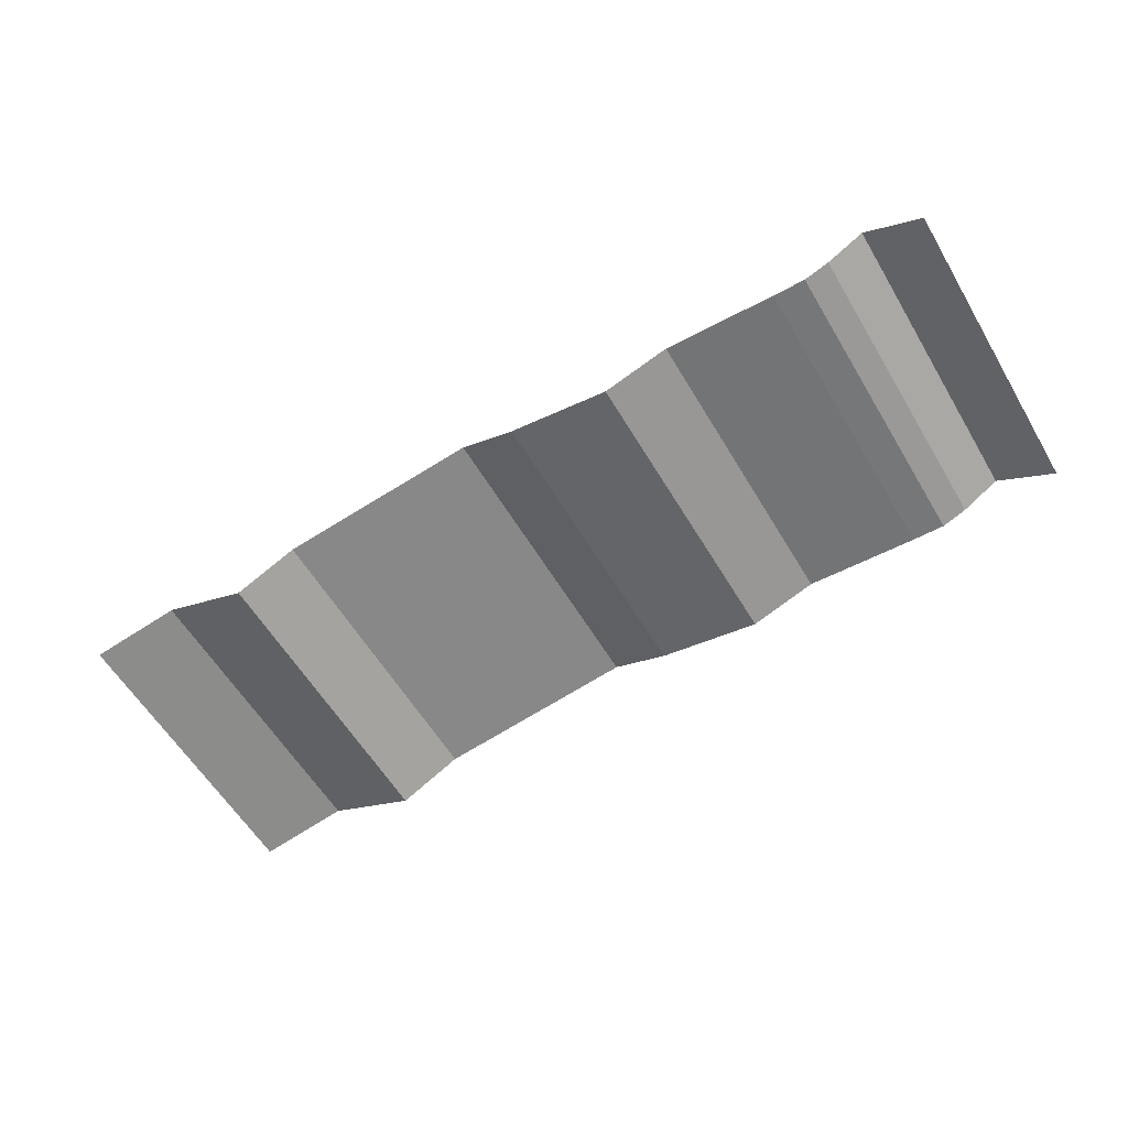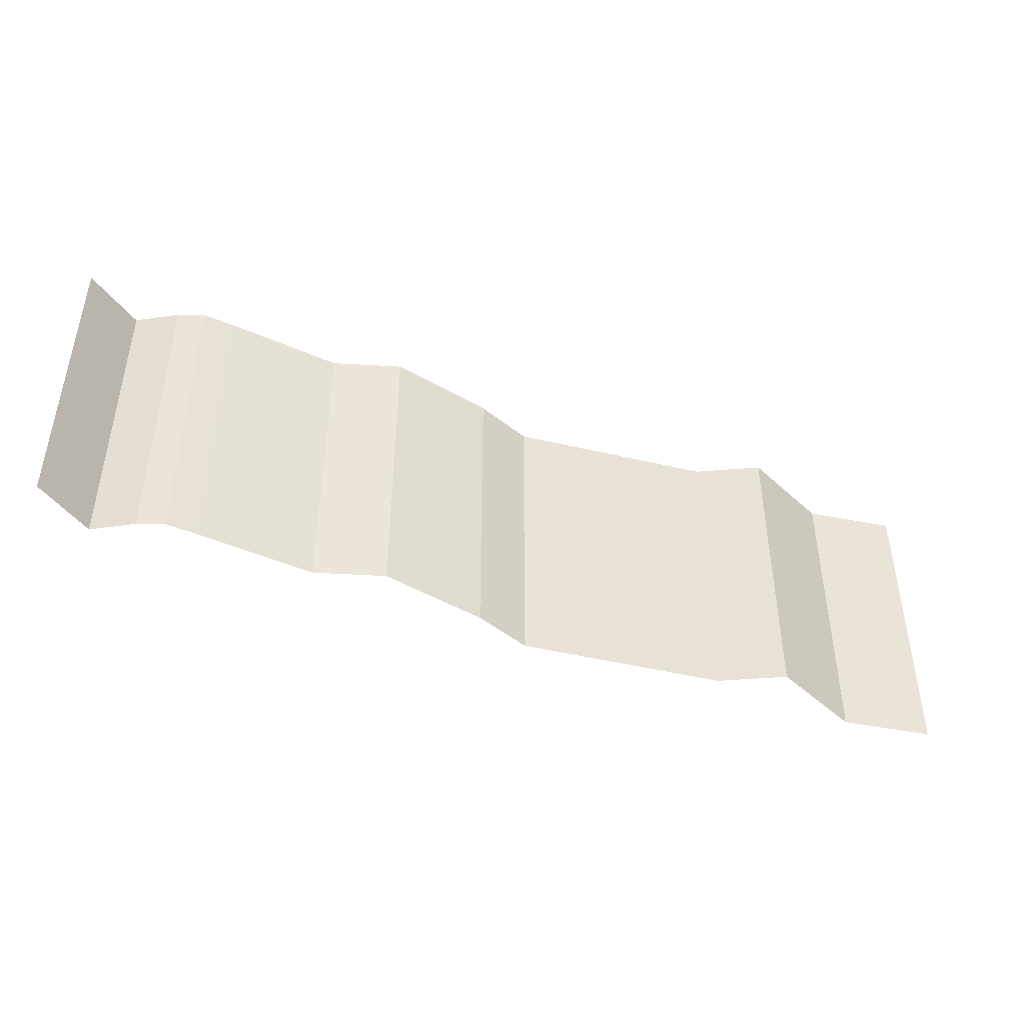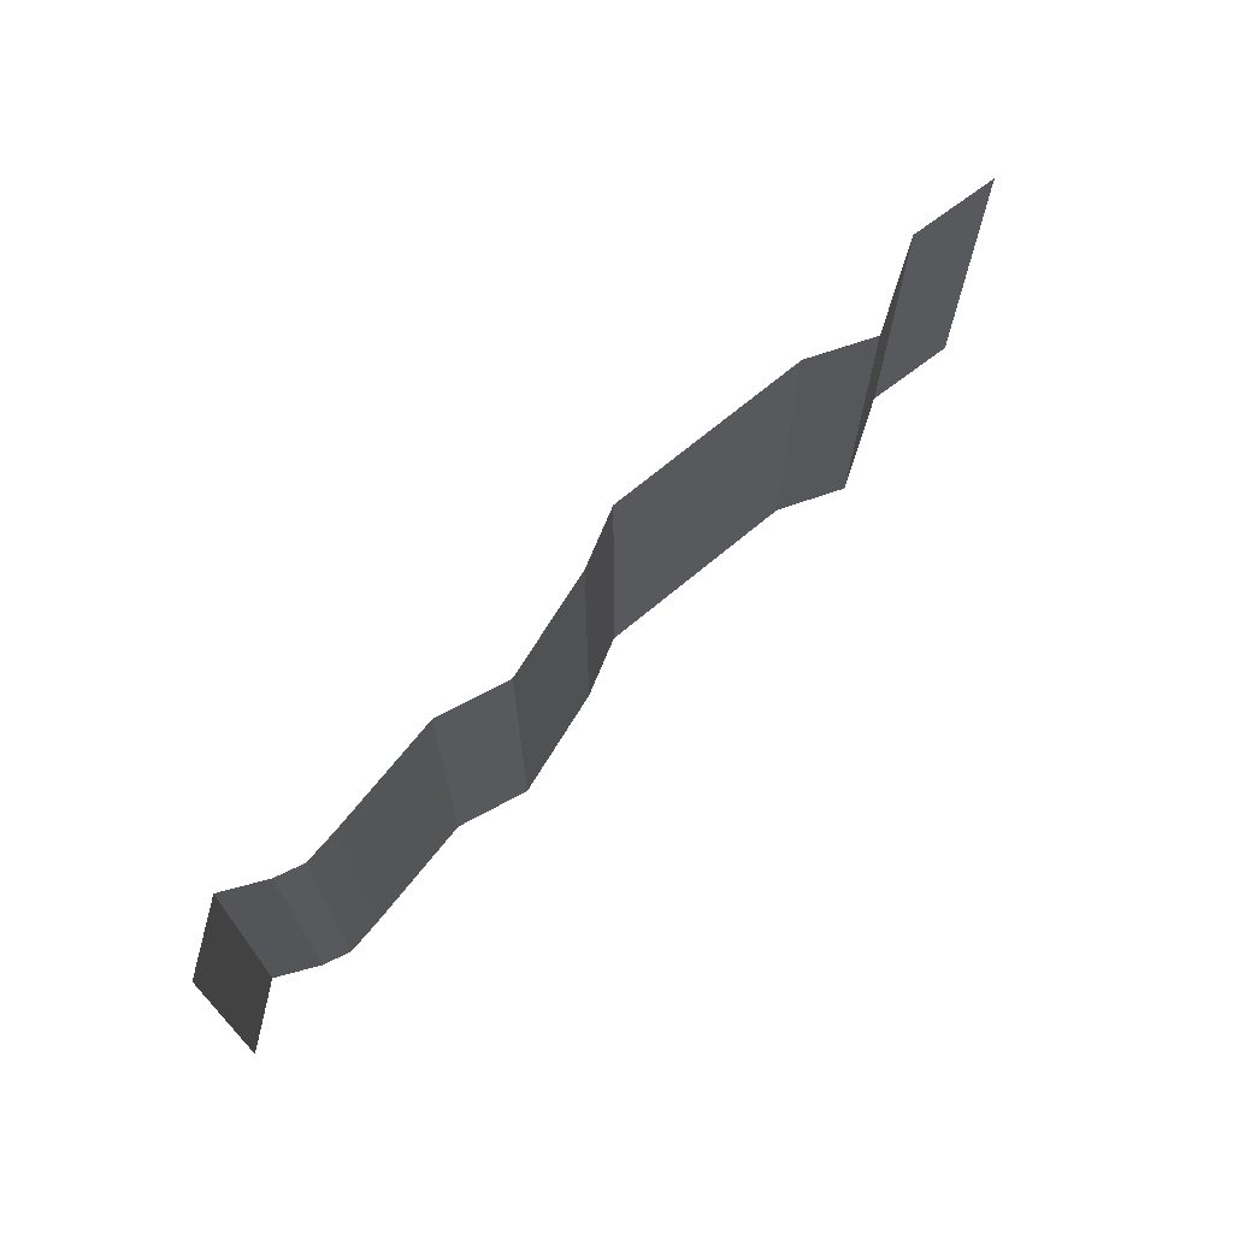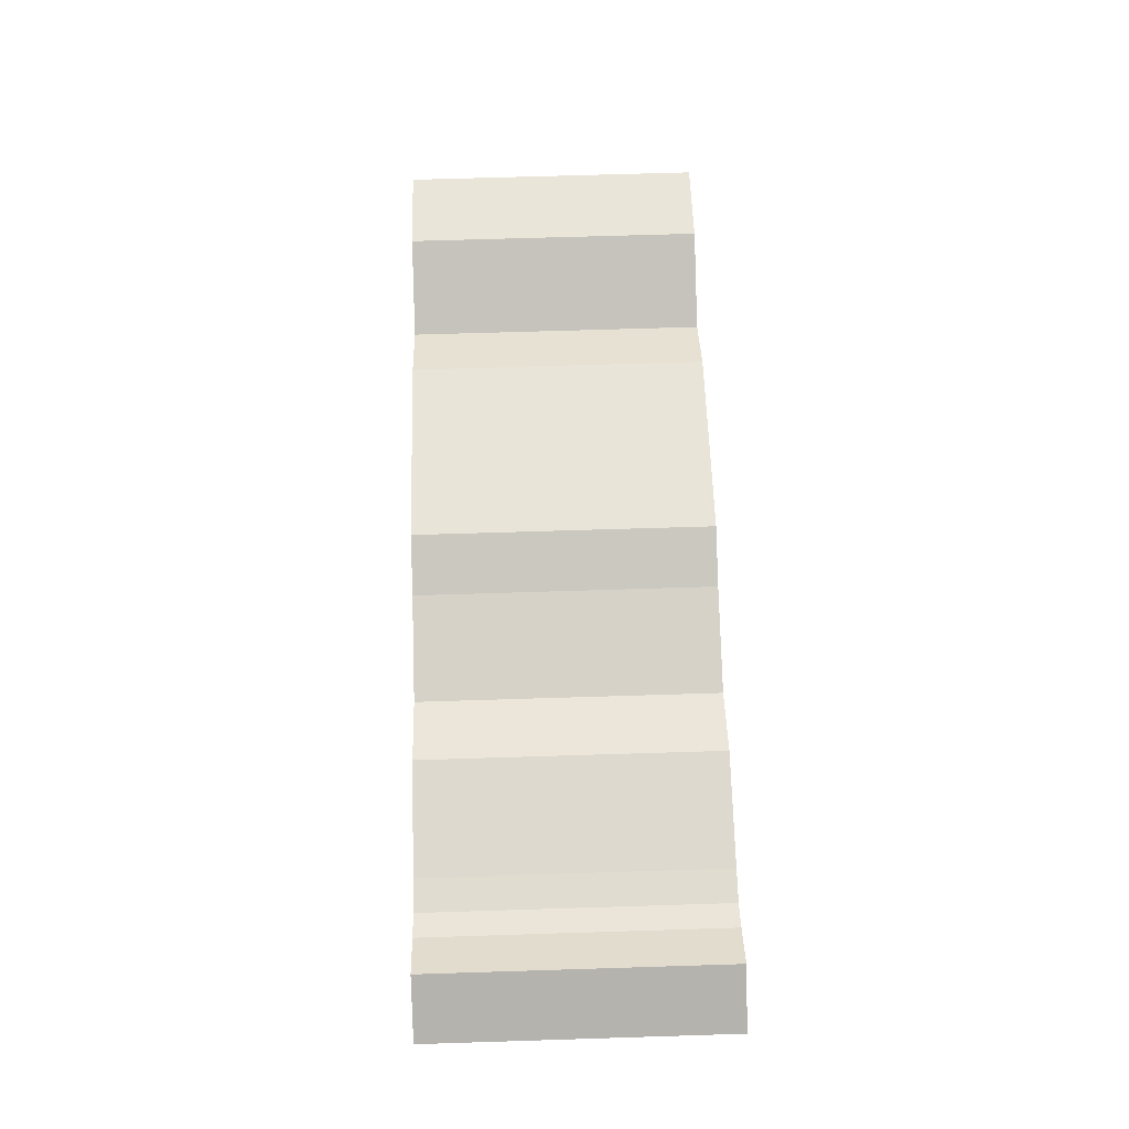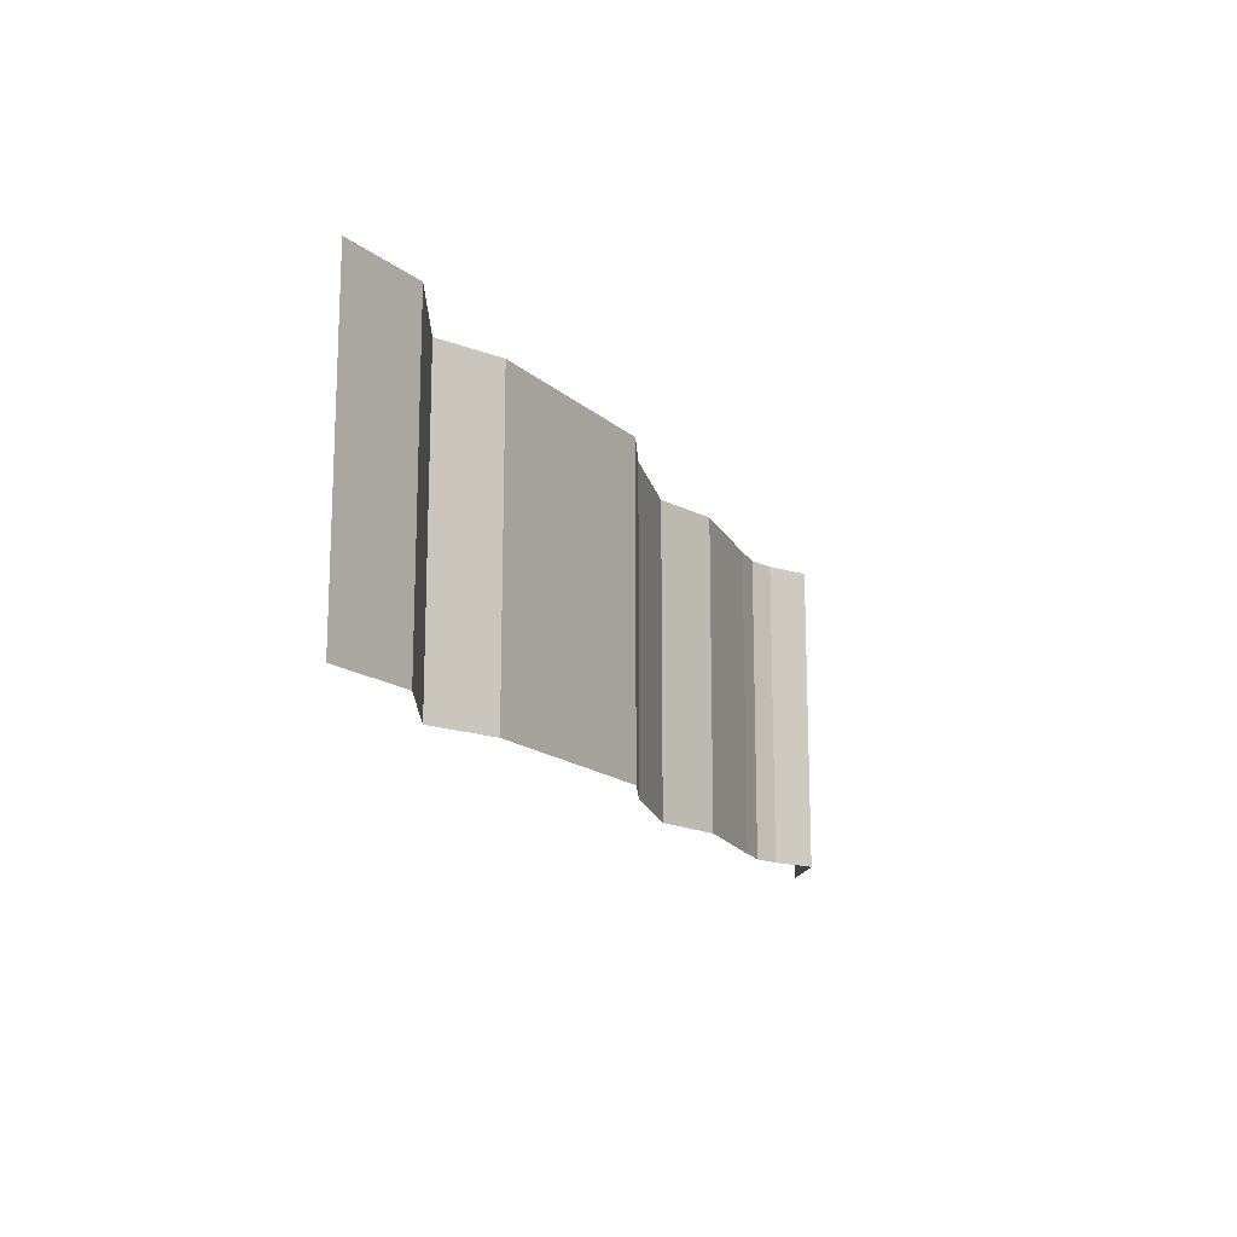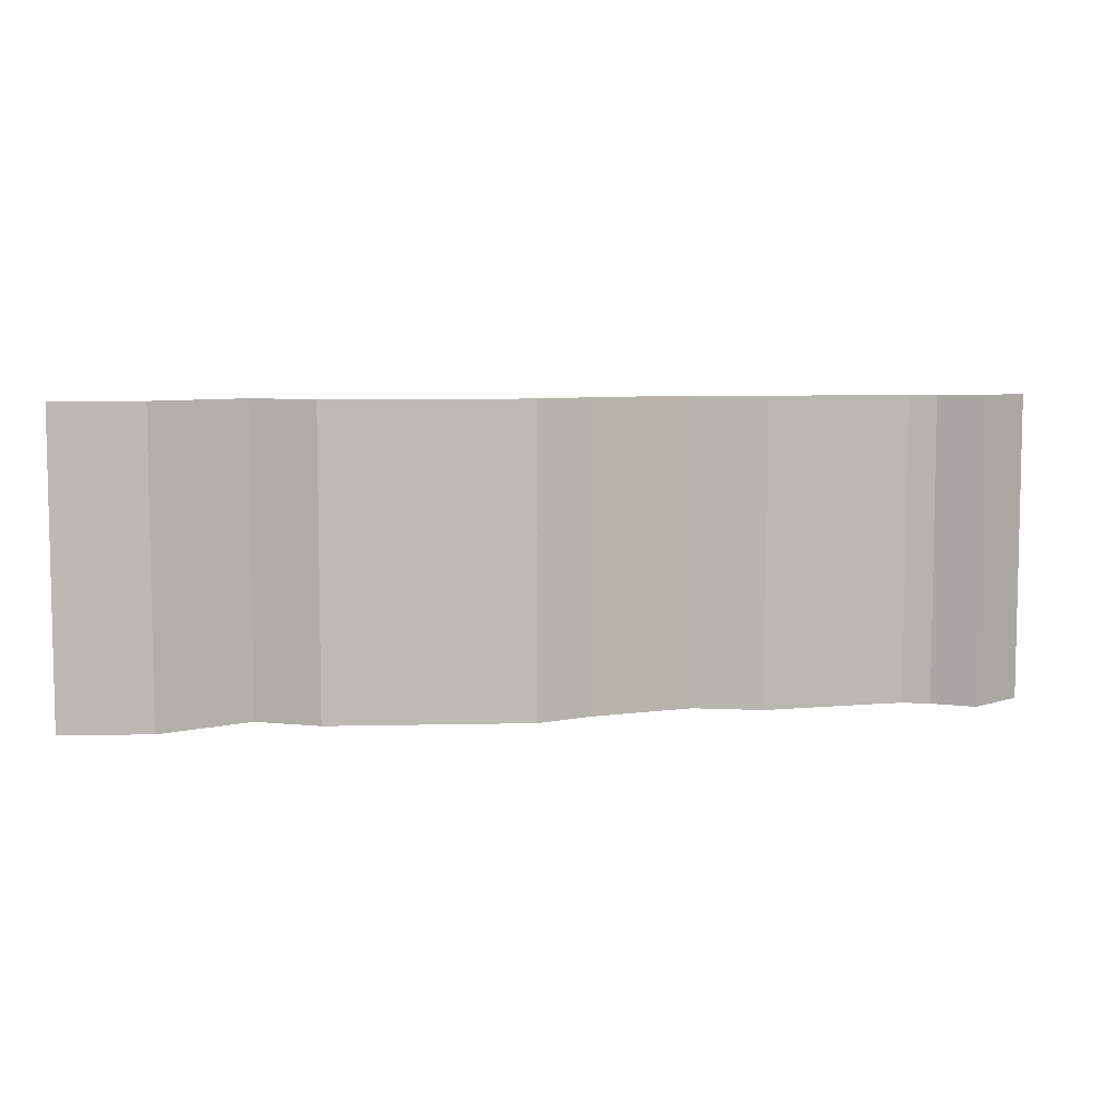
<metadata>
{"format":"obj","ext":"obj","renderer":"f3d","projection":"perspective","resolution":1024,"background":"white","views":[{"elev":-58.7,"azim":-149.4,"up":"+Y"},{"elev":-44.9,"azim":-22.7,"up":"+Z"},{"elev":68.9,"azim":-47.3,"up":"+Z"},{"elev":67.2,"azim":-91.8,"up":"+Y"},{"elev":-16.0,"azim":113.4,"up":"+Z"},{"elev":6.9,"azim":168.9,"up":"+Z"}]}
</metadata>
<code>
o Land2_Collider:pPlane1
v 3.014 0 -0.9778
v 2.443 0.09744 -0.9778
v 2.443 0.09744 0.9778
v 3.014 -0 0.9778
v 1.853 -0.1655 -0.9778
v 1.853 -0.1655 0.9778
v 1.464 0.04304 -0.9778
v 1.464 0.04304 0.9778
v 0.176 0.2062 -0.9778
v 0.176 0.2062 0.9778
v -0.1867 0.07024 -0.9778
v -0.1867 0.07024 0.9778
v -0.8576 -0.06576 -0.9778
v -0.8576 -0.06576 0.9778
v -1.284 0.07931 -0.9778
v -1.284 0.07931 0.9778
v -2.009 0.02491 -0.9778
v -2.009 0.02491 0.9778
v -2.218 0.0155 -0.9778
v -2.218 0.0155 0.9778
v -2.381 0.07931 -0.9778
v -2.381 0.07931 0.9778
v -2.626 0.2334 -0.9778
v -2.626 0.2334 0.9778
v -2.988 -0.002294 -0.9778
v -2.988 -0.002294 0.9778
f 1 2 3 4
f 3 2 5 6
f 8 7 9 10
f 10 9 11 12
f 12 11 13 14
f 6 5 7 8
f 14 13 15 16
f 16 15 17 18
f 18 17 19 20
f 20 19 21 22
f 22 21 23 24
f 24 23 25 26

</code>
